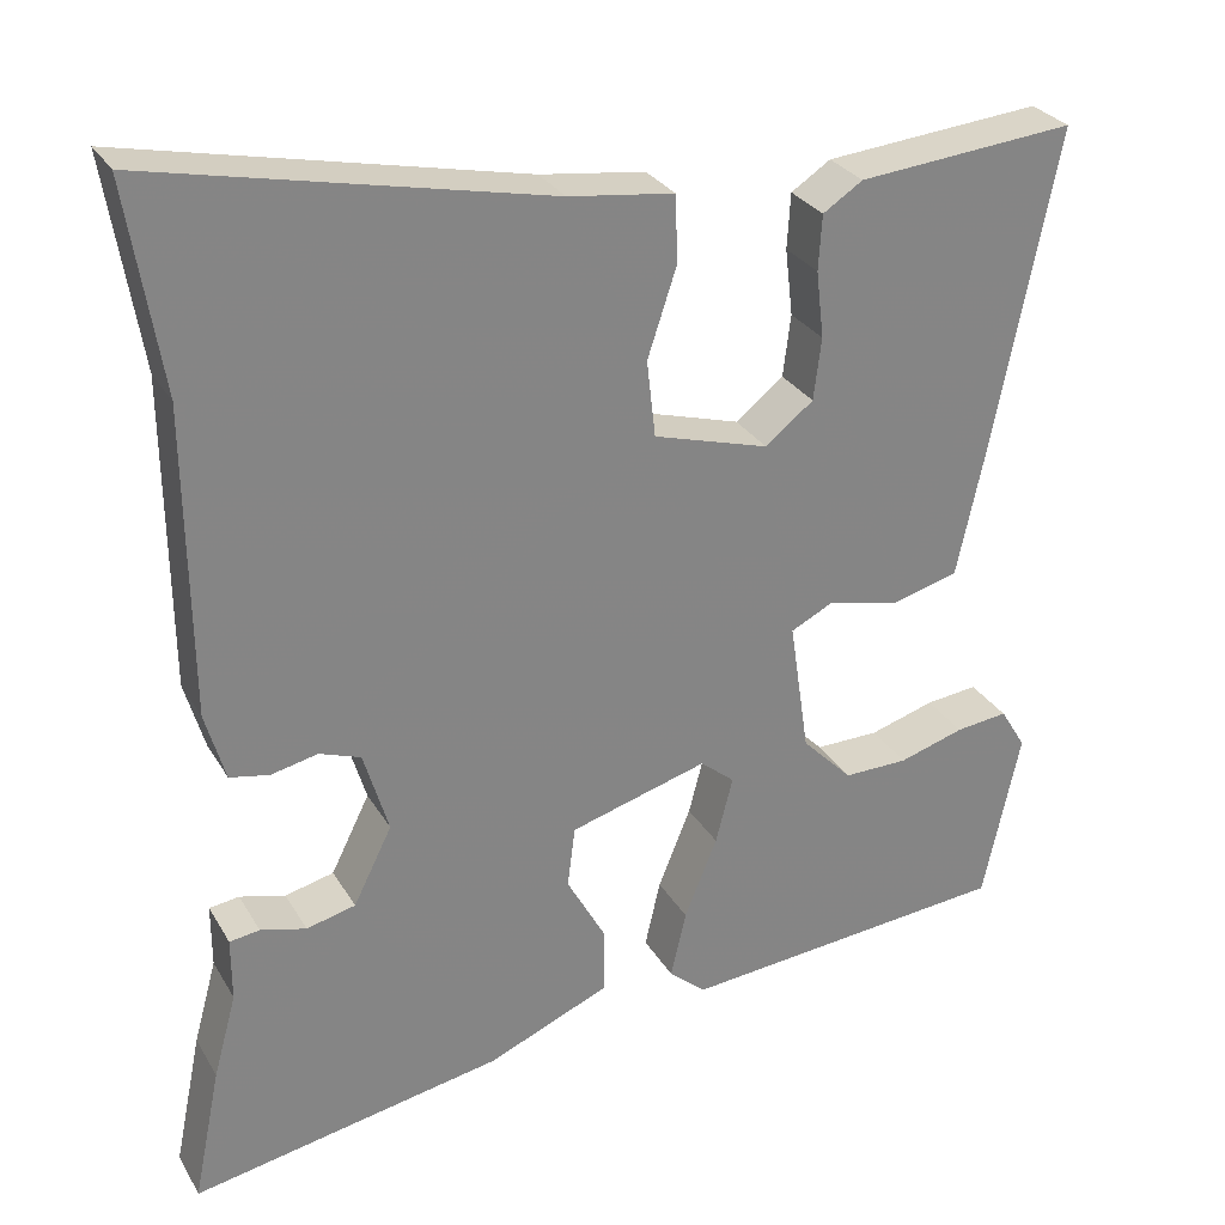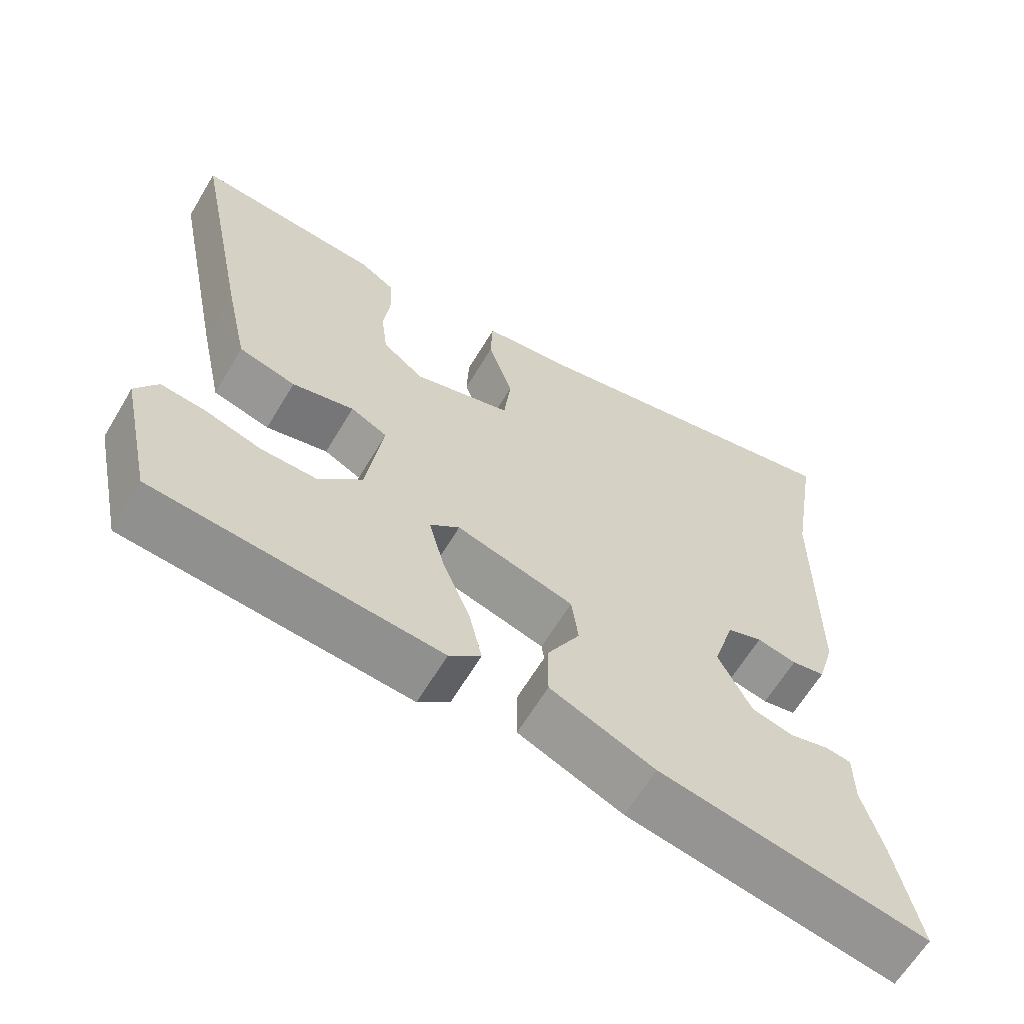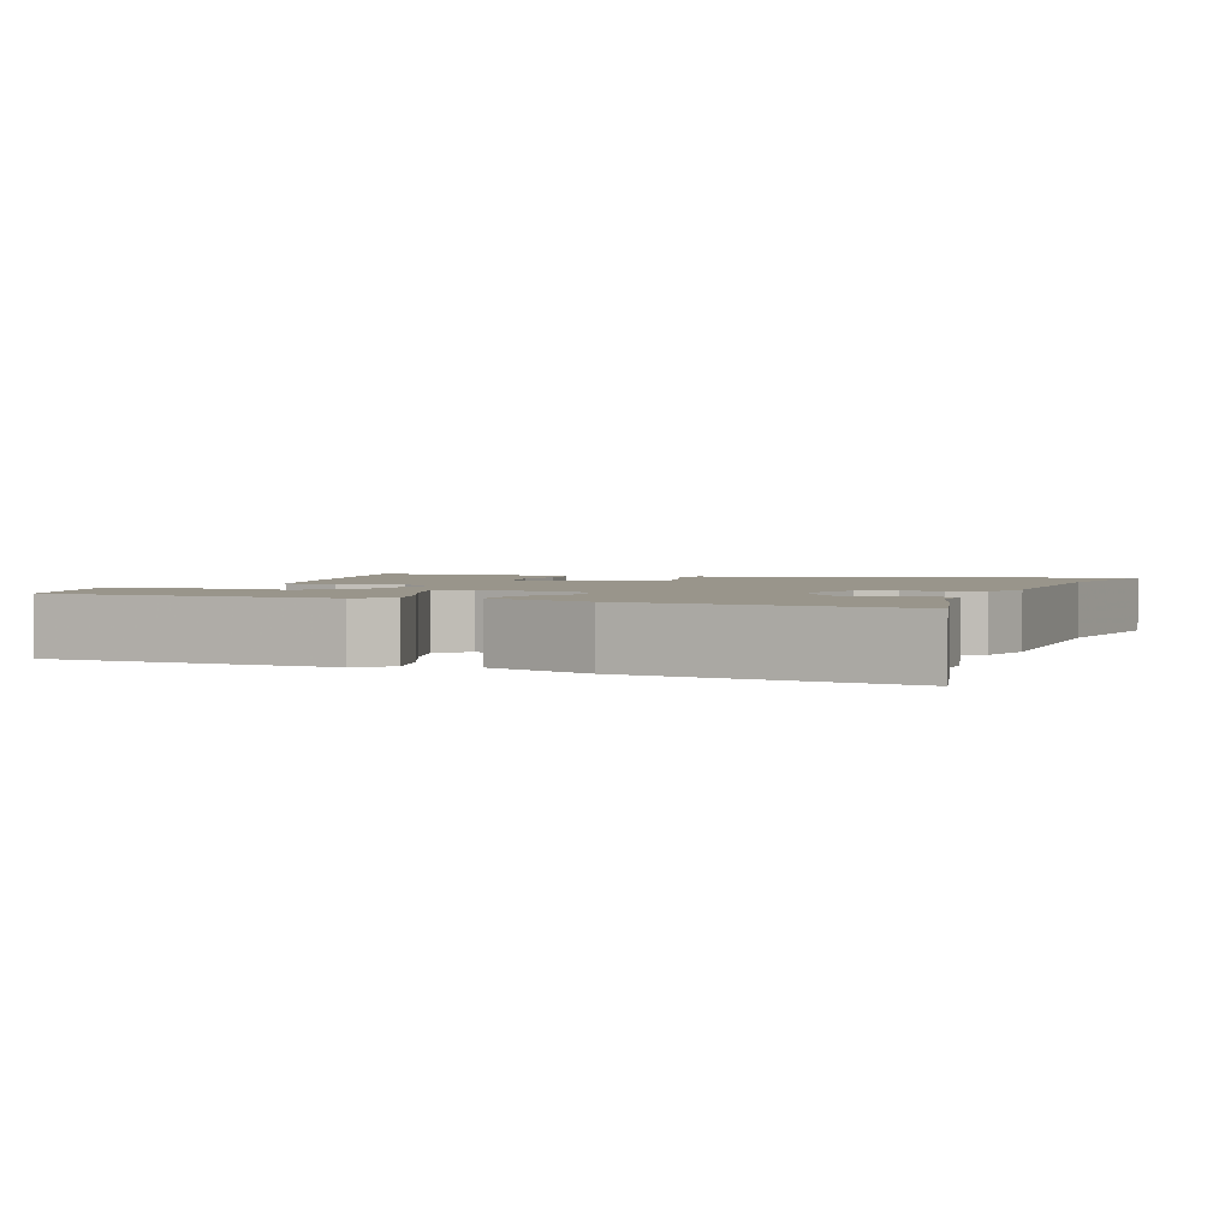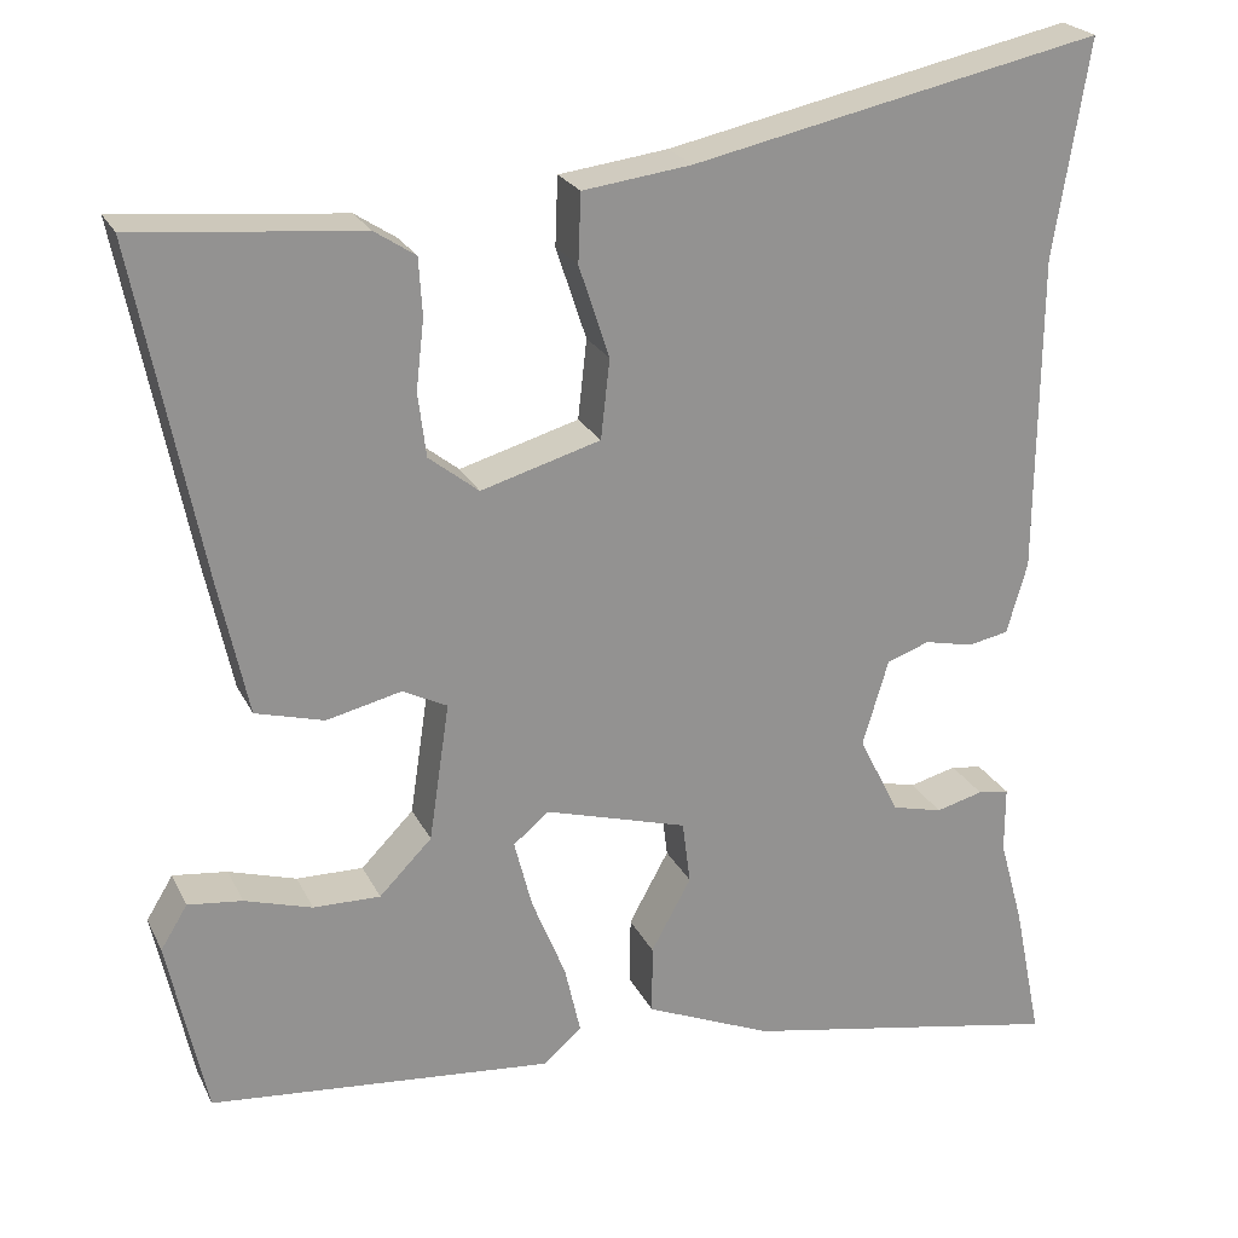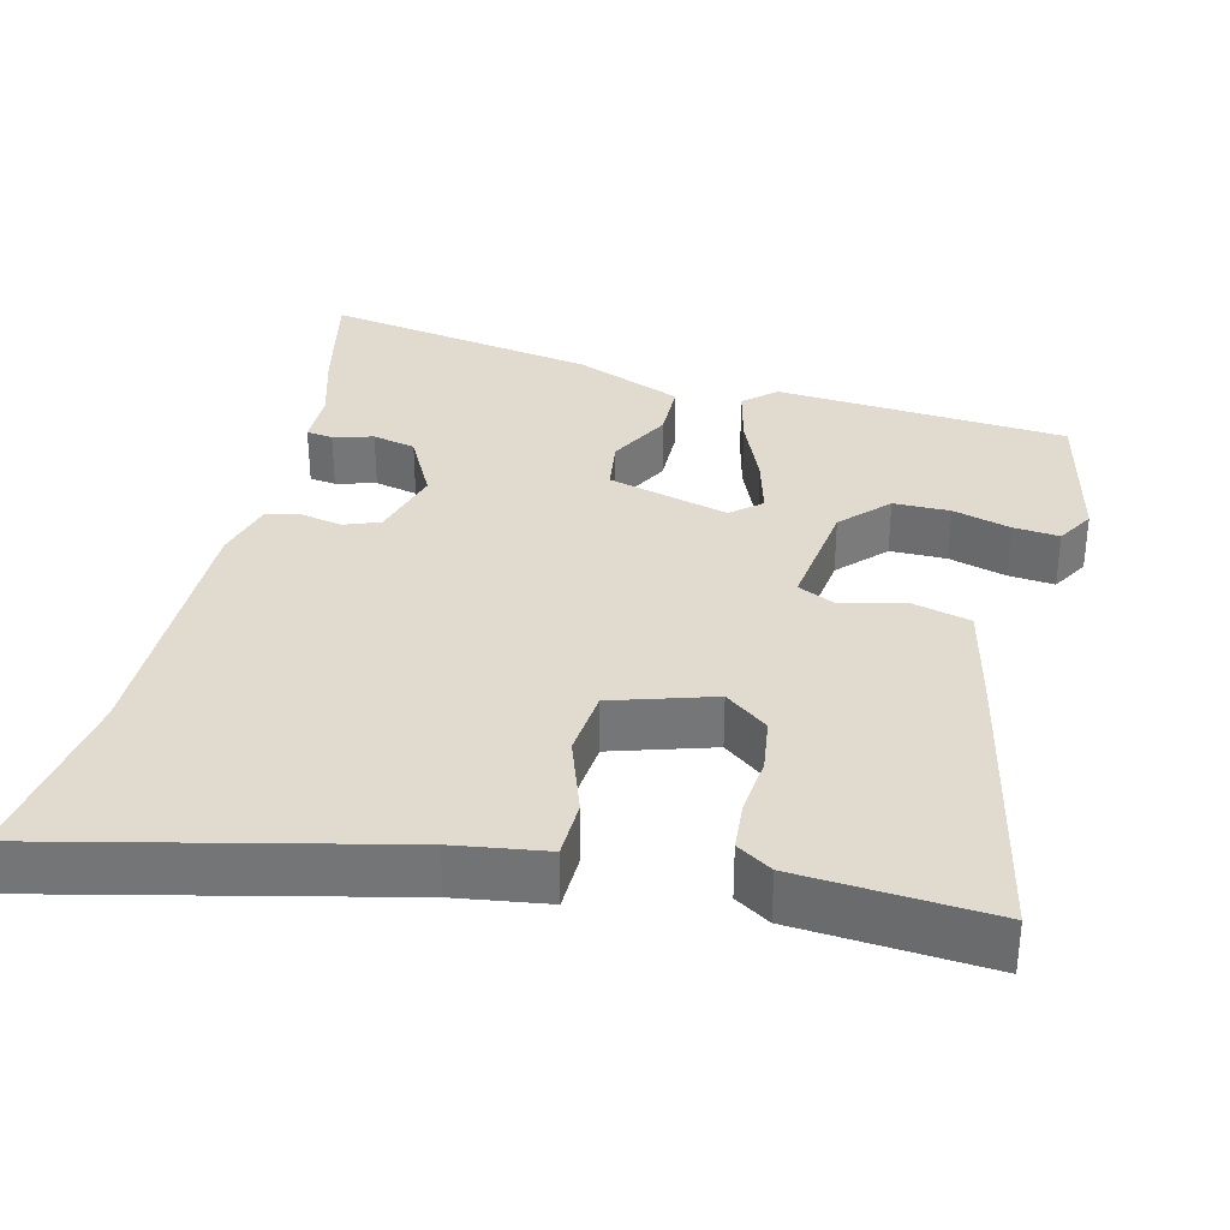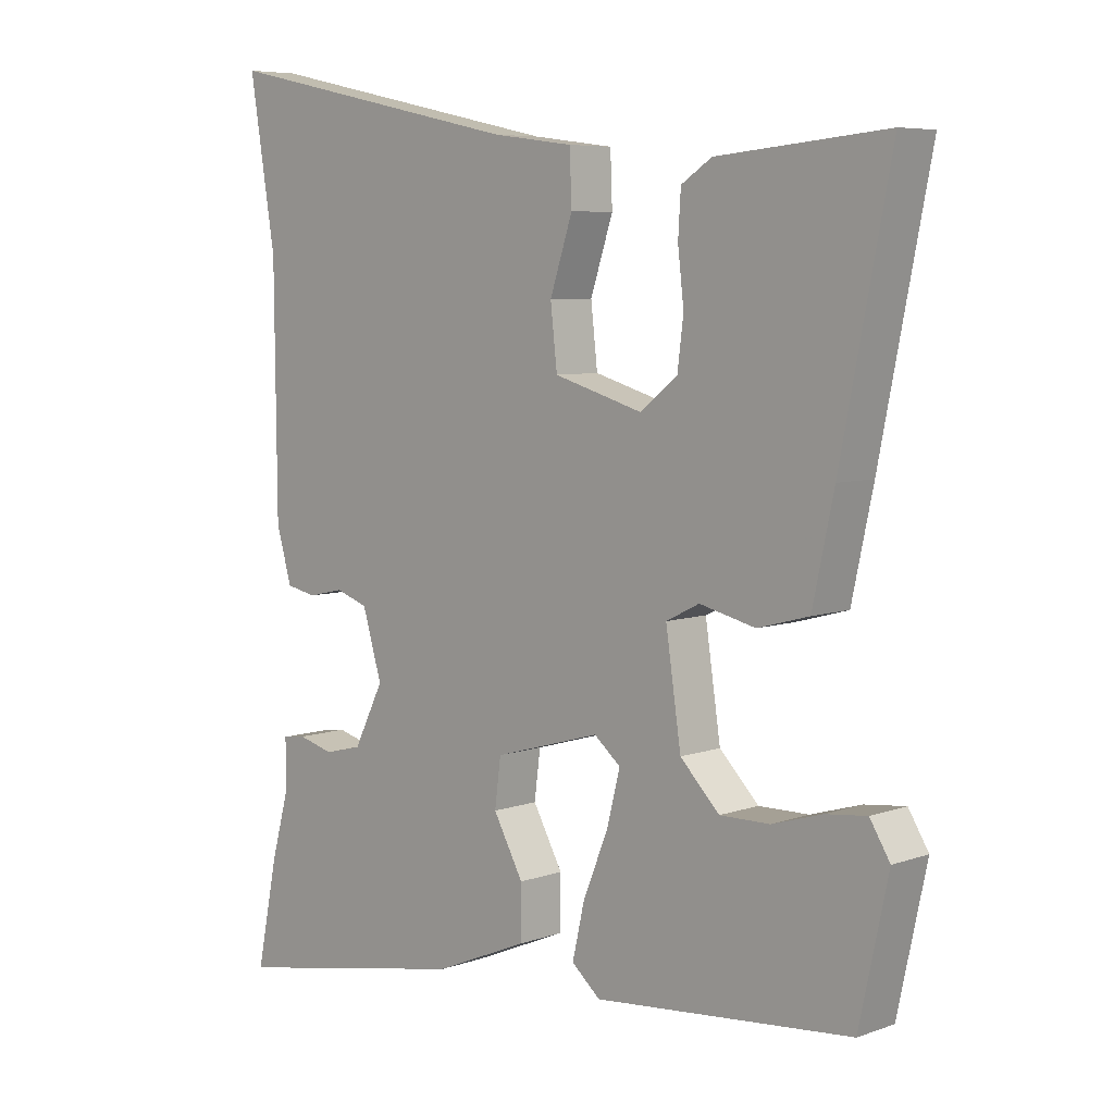
<metadata>
{"format":"obj","ext":"obj","renderer":"f3d","projection":"perspective","resolution":1024,"background":"white","views":[{"elev":28.9,"azim":-25.1,"up":"+Z"},{"elev":-63.5,"azim":149.2,"up":"+Z"},{"elev":2.2,"azim":-160.5,"up":"+Y"},{"elev":23.2,"azim":159.3,"up":"+Z"},{"elev":33.5,"azim":12.9,"up":"+Y"},{"elev":6.5,"azim":44.0,"up":"+Z"}]}
</metadata>
<code>
v 0.536 0.07 0.487
v 0.461 0.07 0.111
v 0.429 0.07 -0.037
v 0.352 0.07 -0.058
v 0.268 0.07 -0.038
v 0.218 0.07 -0.063
v 0.241 0.07 -0.218
v 0.3 0.07 -0.278
v 0.375 0.07 -0.277
v 0.451 0.07 -0.254
v 0.512 0.07 -0.247
v 0.542 0.07 -0.296
v 0.499 0.07 -0.496
v 0.113 0.07 -0.531
v 0.07 0.07 -0.494
v 0.088 0.07 -0.415
v 0.126 0.07 -0.321
v 0.146 0.07 -0.243
v 0.106 0.07 -0.21
v -0.054 0.07 -0.256
v -0.063 0.07 -0.327
v -0.018 0.07 -0.409
v -0.018 0.07 -0.487
v -0.16 0.07 -0.547
v -0.523 0.07 -0.615
v -0.491 0.07 -0.458
v -0.464 0.07 -0.36
v -0.464 0.07 -0.286
v -0.429 0.07 -0.281
v -0.376 0.07 -0.295
v -0.319 0.07 -0.281
v -0.274 0.07 -0.191
v -0.303 0.07 -0.094
v -0.351 0.07 -0.077
v -0.405 0.07 -0.089
v -0.451 0.07 -0.08
v -0.474 0.07 0
v -0.477 0.07 0.357
v -0.516 0.07 0.599
v -0.058 0.07 0.5
v 0.064 0.07 0.484
v 0.067 0.07 0.407
v 0.033 0.07 0.304
v 0.043 0.07 0.215
v 0.177 0.07 0.176
v 0.233 0.07 0.22
v 0.242 0.07 0.292
v 0.233 0.07 0.37
v 0.237 0.07 0.434
v 0.283 0.07 0.464
v 0.536 0 0.487
v 0.461 0 0.111
v 0.429 0 -0.037
v 0.352 0 -0.058
v 0.268 0 -0.038
v 0.218 0 -0.063
v 0.241 0 -0.218
v 0.3 0 -0.278
v 0.375 0 -0.277
v 0.451 0 -0.254
v 0.512 0 -0.247
v 0.542 0 -0.296
v 0.499 0 -0.496
v 0.113 0 -0.531
v 0.07 0 -0.494
v 0.088 0 -0.415
v 0.126 0 -0.321
v 0.146 0 -0.243
v 0.106 0 -0.21
v -0.054 0 -0.256
v -0.063 0 -0.327
v -0.018 0 -0.409
v -0.018 0 -0.487
v -0.16 0 -0.547
v -0.523 0 -0.615
v -0.491 0 -0.458
v -0.464 0 -0.36
v -0.464 0 -0.286
v -0.429 0 -0.281
v -0.376 0 -0.295
v -0.319 0 -0.281
v -0.274 0 -0.191
v -0.303 0 -0.094
v -0.351 0 -0.077
v -0.405 0 -0.089
v -0.451 0 -0.08
v -0.474 0 0
v -0.477 0 0.357
v -0.516 0 0.599
v -0.058 0 0.5
v 0.064 0 0.484
v 0.067 0 0.407
v 0.033 0 0.304
v 0.043 0 0.215
v 0.177 0 0.176
v 0.233 0 0.22
v 0.242 0 0.292
v 0.233 0 0.37
v 0.237 0 0.434
v 0.283 0 0.464
f 2 3 4
f 1 2 4
f 50 1 4
f 49 50 4
f 48 49 4
f 47 48 4
f 46 47 4 5
f 45 46 5 6
f 44 45 6 7
f 40 41 42 43
f 40 43 44
f 39 40 44
f 38 39 44
f 37 38 44
f 36 37 44
f 35 36 44
f 34 35 44
f 33 34 44 7
f 27 28 29 30
f 27 30 31
f 26 27 31
f 25 26 31
f 24 25 31
f 23 24 31
f 22 23 31
f 21 22 31
f 20 21 31 32
f 15 16 17
f 14 15 17
f 13 14 17
f 12 13 17
f 9 10 11 12
f 8 9 12 17
f 7 8 17 18
f 19 20 32 33
f 19 33 7
f 7 18 19
f 54 53 52
f 54 52 51
f 54 51 100
f 54 100 99
f 54 99 98
f 54 98 97
f 55 54 97 96
f 56 55 96 95
f 57 56 95 94
f 93 92 91 90
f 94 93 90
f 94 90 89
f 94 89 88
f 94 88 87
f 94 87 86
f 94 86 85
f 94 85 84
f 57 94 84 83
f 80 79 78 77
f 81 80 77
f 81 77 76
f 81 76 75
f 81 75 74
f 81 74 73
f 81 73 72
f 81 72 71
f 82 81 71 70
f 67 66 65
f 67 65 64
f 67 64 63
f 67 63 62
f 62 61 60 59
f 67 62 59 58
f 68 67 58 57
f 83 82 70 69
f 57 83 69
f 69 68 57
f 1 51 52 2
f 2 52 53 3
f 3 53 54 4
f 4 54 55 5
f 5 55 56 6
f 6 56 57 7
f 7 57 58 8
f 8 58 59 9
f 9 59 60 10
f 10 60 61 11
f 11 61 62 12
f 12 62 63 13
f 13 63 64 14
f 14 64 65 15
f 15 65 66 16
f 16 66 67 17
f 17 67 68 18
f 18 68 69 19
f 19 69 70 20
f 20 70 71 21
f 21 71 72 22
f 22 72 73 23
f 23 73 74 24
f 24 74 75 25
f 25 75 76 26
f 26 76 77 27
f 27 77 78 28
f 28 78 79 29
f 29 79 80 30
f 30 80 81 31
f 31 81 82 32
f 32 82 83 33
f 33 83 84 34
f 34 84 85 35
f 35 85 86 36
f 36 86 87 37
f 37 87 88 38
f 38 88 89 39
f 39 89 90 40
f 40 90 91 41
f 41 91 92 42
f 42 92 93 43
f 43 93 94 44
f 44 94 95 45
f 45 95 96 46
f 46 96 97 47
f 47 97 98 48
f 48 98 99 49
f 49 99 100 50
f 50 100 51 1

</code>
